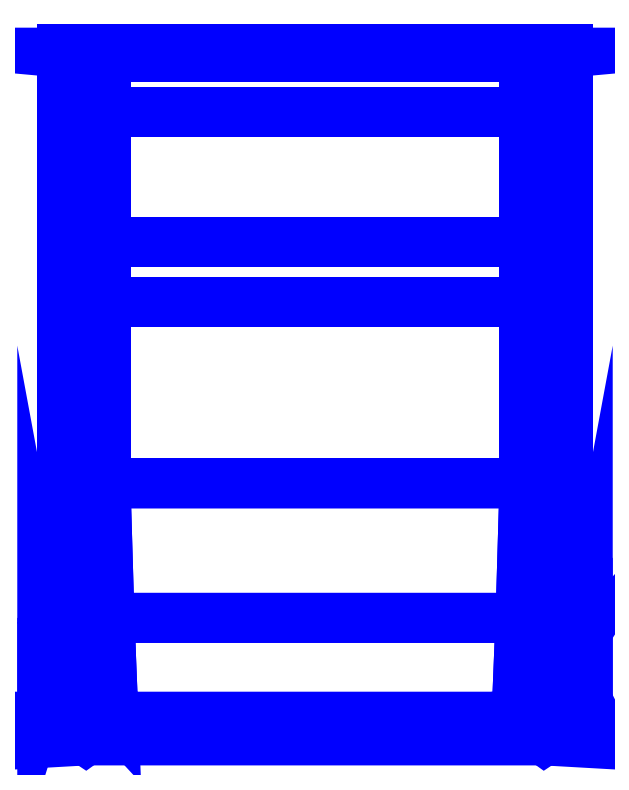
<metadata>
{"format":"dxf","ext":"dxf","renderer":"ezdxf+matplotlib","layout":"modelspace","background":"white","min_lineweight":24,"dpi":150}
</metadata>
<code>
0
SECTION
2
ENTITIES
0
3DFACE
8
TENT
10
-0.53
20
0.18
30
1.51
11
0.53
21
0.18
31
1.51
12
0.53
22
0.32
32
1.51
13
-0.53
23
0.32
33
1.51
0
3DFACE
8
TENT
10
-0.53
20
-0.15
30
1.55
11
0.53
21
-0.15
31
1.55
12
0.53
22
0.18
32
1.51
13
-0.53
23
0.18
33
1.51
0
3DFACE
8
TENT
10
-0.53
20
-0.3
30
1.6
11
0.53
21
-0.3
31
1.6
12
0.53
22
-0.15
32
1.55
13
-0.53
23
-0.15
33
1.55
0
3DFACE
8
TENT
10
-0.53
20
-0.76
30
1.6
11
0.53
21
-0.76
31
1.6
12
0.53
22
-0.3
32
1.6
13
-0.53
23
-0.3
33
1.6
0
3DFACE
8
TENT
10
-0.52
20
-1.1
30
1.56
11
0.52
21
-1.1
31
1.56
12
0.53
22
-0.76
32
1.6
13
-0.53
23
-0.76
33
1.6
0
3DFACE
8
TENT
10
-0.51
20
-1.35
30
1.54
11
0.51
21
-1.35
31
1.54
12
0.52
22
-1.1
32
1.56
13
-0.52
23
-1.1
33
1.56
0
3DFACE
8
TENT
10
0.51
20
-1.35
30
1.54
11
-0.51
21
-1.35
31
1.54
12
-0.51
22
-1.36
32
1.51
13
0.51
23
-1.36
33
1.51
0
3DFACE
8
TENT
10
0.51
20
-1.36
30
1.51
11
-0.51
21
-1.36
31
1.51
12
-0.51
22
-1.36
32
1.37
13
0.51
23
-1.36
33
1.37
0
3DFACE
8
TENT
10
0.14
20
-1.385
30
1.25
11
-0.14
21
-1.385
31
1.25
12
-0.58
22
-1.41
32
1.13
13
0.58
23
-1.41
33
1.13
0
3DFACE
8
TENT
10
-0.64
20
-0.76
30
1.42
11
-0.64
21
-0.76
31
1.48
12
-0.64
22
-0.3
32
1.48
13
-0.64
23
-0.3
33
1.42
0
3DFACE
8
TENT
10
-0.64
20
-0.3
30
1.42
11
-0.64
21
-0.3
31
1.48
12
-0.64
22
-0.15
32
1.48
13
-0.64
23
-0.15
33
1.42
0
3DFACE
8
TENT
10
-0.64
20
-0.15
30
1.42
11
-0.64
21
-0.15
31
1.48
12
-0.64
22
0.18
32
1.49
13
-0.64
23
0.18
33
1.44
0
3DFACE
8
TENT
10
-0.64
20
0.18
30
1.44
11
-0.64
21
0.18
31
1.49
12
-0.64
22
0.33
32
1.49
13
-0.64
23
0.34
33
1.44
0
3DFACE
8
TENT
10
-0.64
20
-1.06
30
1.4
11
-0.64
21
-1
31
1.48
12
-0.64
22
-0.76
32
1.48
13
-0.64
23
-0.76
33
1.42
0
3DFACE
8
TENT
10
-0.64
20
-1.15
30
1.35
11
-0.64
21
-1.21
31
1.48
12
-0.64
22
-1
32
1.48
13
-0.64
23
-1.06
33
1.4
0
3DFACE
8
TENT
10
-0.64
20
-1.07
30
1.08
11
-0.64
21
-1.15
31
1.35
12
-0.64
22
-1.06
32
1.4
13
-0.64
23
-1.07
33
1.08
0
3DFACE
8
TENT
10
0.64
20
-1.15
30
1.35
11
0.64
21
-1.07
31
1.08
12
0.64
22
-1.07
32
1.08
13
0.64
23
-1.06
33
1.4
0
3DFACE
8
TENT
10
0.64
20
-1.21
30
1.48
11
0.64
21
-1.15
31
1.35
12
0.64
22
-1.06
32
1.4
13
0.64
23
-1
33
1.48
0
3DFACE
8
TENT
10
0.64
20
-1
30
1.48
11
0.64
21
-1.06
31
1.4
12
0.64
22
-0.76
32
1.42
13
0.64
23
-0.76
33
1.48
0
3DFACE
8
TENT
10
0.64
20
0.18
30
1.49
11
0.64
21
0.18
31
1.44
12
0.64
22
0.34
32
1.44
13
0.64
23
0.33
33
1.49
0
3DFACE
8
TENT
10
0.64
20
-0.15
30
1.48
11
0.64
21
-0.15
31
1.42
12
0.64
22
0.18
32
1.44
13
0.64
23
0.18
33
1.49
0
3DFACE
8
TENT
10
0.64
20
-0.3
30
1.48
11
0.64
21
-0.3
31
1.42
12
0.64
22
-0.15
32
1.42
13
0.64
23
-0.15
33
1.48
0
3DFACE
8
TENT
10
0.64
20
-0.76
30
1.48
11
0.64
21
-0.76
31
1.42
12
0.64
22
-0.3
32
1.42
13
0.64
23
-0.3
33
1.48
0
3DFACE
8
TENT
10
-0.69
20
-1.1
30
1.08
11
-0.69
21
-1.31
31
1.48
12
-0.64
22
-1.15
32
1.35
13
-0.69
23
-1.1
33
1.08
0
3DFACE
8
TENT
10
-0.69
20
-1.31
30
1.48
11
-0.69
21
-1.31
31
1.48
12
-0.64
22
-1.21
32
1.48
13
-0.64
23
-1.15
33
1.35
0
3DFACE
8
TENT
10
-0.69
20
-1.31
30
1.48
11
-0.69
21
-1.31
31
1.48
12
-0.55
22
-1.35
32
1.54
13
-0.64
23
-1.21
33
1.48
0
3DFACE
8
TENT
10
-0.51
20
-1.35
30
1.54
11
-0.55
21
-1.35
31
1.54
12
-0.55
22
-1.35
32
1.54
13
-0.51
23
-1.36
33
1.51
0
3DFACE
8
TENT
10
-0.69
20
-1.1
30
1.08
11
-0.64
21
-1.15
31
1.35
12
-0.64
22
-1.07
32
1.08
13
-0.69
23
-1.1
33
1.08
0
3DFACE
8
TENT
10
0.64
20
-1.15
30
1.35
11
0.69
21
-1.1
31
1.08
12
0.64
22
-1.07
32
1.08
13
0.64
23
-1.15
33
1.35
0
3DFACE
8
TENT
10
0.69
20
-1.31
30
1.48
11
0.69
21
-1.31
31
1.48
12
0.64
22
-1.15
32
1.35
13
0.64
23
-1.21
33
1.48
0
3DFACE
8
TENT
10
0.55
20
-1.35
30
1.54
11
0.51
21
-1.35
31
1.54
12
0.51
22
-1.36
32
1.51
13
0.55
23
-1.35
33
1.54
0
3DFACE
8
TENT
10
0.55
20
-1.35
30
1.54
11
0.69
21
-1.31
31
1.48
12
0.64
22
-1.21
32
1.48
13
0.55
23
-1.35
33
1.54
0
3DFACE
8
TENT
10
0.69
20
-1.31
30
1.48
11
0.69
21
-1.31
31
1.48
12
0.69
22
-1.1
32
1.08
13
0.64
23
-1.15
33
1.35
0
3DFACE
8
TENT
10
0.53
20
0.18
30
1.51
11
0.64
21
0.18
31
1.49
12
0.64
22
0.33
32
1.49
13
0.53
23
0.32
33
1.51
0
3DFACE
8
TENT
10
0.53
20
-0.15
30
1.55
11
0.64
21
-0.15
31
1.48
12
0.64
22
0.18
32
1.49
13
0.53
23
0.18
33
1.51
0
3DFACE
8
TENT
10
0.53
20
-0.3
30
1.6
11
0.64
21
-0.3
31
1.48
12
0.64
22
-0.15
32
1.48
13
0.53
23
-0.15
33
1.55
0
3DFACE
8
TENT
10
0.53
20
-0.76
30
1.6
11
0.64
21
-0.76
31
1.48
12
0.64
22
-0.3
32
1.48
13
0.53
23
-0.3
33
1.6
0
3DFACE
8
TENT
10
0.52
20
-1.1
30
1.56
11
0.64
21
-1
31
1.48
12
0.64
22
-0.76
32
1.48
13
0.53
23
-0.76
33
1.6
0
3DFACE
8
TENT
10
0.51
20
-1.35
30
1.54
11
0.64
21
-1.21
31
1.48
12
0.64
22
-1
32
1.48
13
0.52
23
-1.1
33
1.56
0
3DFACE
8
TENT
10
0.55
20
-1.35
30
1.54
11
0.64
21
-1.21
31
1.48
12
0.64
22
-1.21
32
1.48
13
0.51
23
-1.35
33
1.54
0
3DFACE
8
TENT
10
-0.64
20
0.18
30
1.49
11
-0.53
21
0.18
31
1.51
12
-0.53
22
0.32
32
1.51
13
-0.64
23
0.33
33
1.49
0
3DFACE
8
TENT
10
-0.64
20
-0.15
30
1.48
11
-0.53
21
-0.15
31
1.55
12
-0.53
22
0.18
32
1.51
13
-0.64
23
0.18
33
1.49
0
3DFACE
8
TENT
10
-0.64
20
-0.3
30
1.48
11
-0.53
21
-0.3
31
1.6
12
-0.53
22
-0.15
32
1.55
13
-0.64
23
-0.15
33
1.48
0
3DFACE
8
TENT
10
-0.64
20
-0.76
30
1.48
11
-0.53
21
-0.76
31
1.6
12
-0.53
22
-0.3
32
1.6
13
-0.64
23
-0.3
33
1.48
0
3DFACE
8
TENT
10
-0.64
20
-1
30
1.48
11
-0.52
21
-1.1
31
1.56
12
-0.53
22
-0.76
32
1.6
13
-0.64
23
-0.76
33
1.48
0
3DFACE
8
TENT
10
-0.64
20
-1.21
30
1.48
11
-0.51
21
-1.35
31
1.54
12
-0.52
22
-1.1
32
1.56
13
-0.64
23
-1
33
1.48
0
3DFACE
8
TENT
10
-0.64
20
-1.21
30
1.48
11
-0.55
21
-1.35
31
1.54
12
-0.51
22
-1.35
32
1.54
13
-0.64
23
-1.21
33
1.48
0
3DFACE
8
TENT
10
-0.51
20
-1.36
30
1.51
11
-0.55
21
-1.35
31
1.54
12
-0.69
22
-1.31
32
1.48
13
-0.51
23
-1.36
33
1.37
0
3DFACE
8
TENT
10
-0.51
20
-1.36
30
1.37
11
-0.69
21
-1.31
31
1.48
12
-0.69
22
-1.1
32
1.08
13
-0.64
23
-1.37
33
1.08
0
3DFACE
8
TENT
10
0.55
20
-1.35
30
1.54
11
0.51
21
-1.36
31
1.51
12
0.51
22
-1.36
32
1.37
13
0.69
23
-1.31
33
1.48
0
3DFACE
8
TENT
10
0.69
20
-1.31
30
1.48
11
0.51
21
-1.36
31
1.37
12
0.64
22
-1.37
32
1.08
13
0.69
23
-1.1
33
1.08
0
3DFACE
8
TENT
10
-0.53
20
0.32
30
1.51
11
0.53
21
0.32
31
1.51
12
0.64
22
0.33
32
1.49
13
-0.64
23
0.33
33
1.49
0
3DFACE
8
TENT
10
-0.64
20
0.33
30
1.49
11
0.64
21
0.33
31
1.49
12
0.64
22
0.34
32
1.44
13
-0.64
23
0.34
33
1.44
0
3DFACE
8
TENT
10
-0.51
20
-1.36
30
1.37
11
-0.51
21
-1.36
31
1.37
12
-0.64
22
-1.37
32
1.08
13
-0.58
23
-1.41
33
1.13
0
3DFACE
8
TENT
10
0.51
20
-1.36
30
1.37
11
0.51
21
-1.36
31
1.37
12
0.58
22
-1.41
32
1.13
13
0.64
23
-1.37
33
1.08
0
3DFACE
8
TENT
10
-0.14
20
-1.36
30
1.37
11
-0.51
21
-1.36
31
1.37
12
-0.58
22
-1.41
32
1.13
13
-0.14
23
-1.385
33
1.25
0
3DFACE
8
TENT
10
0.51
20
-1.36
30
1.37
11
0.14
21
-1.36
31
1.37
12
0.14
22
-1.385
32
1.25
13
0.58
23
-1.41
33
1.13
0
VIEWPORT
8
0
10
144.7
20
101.2
30
0
40
391.1
41
222.2
68
     2
69
     1
0
VIEWPORT
8
0
10
139.2
20
100.8
30
0
40
222.8
41
161.3
68
     1
69
     2
0
ENDSEC
0
EOF

</code>
